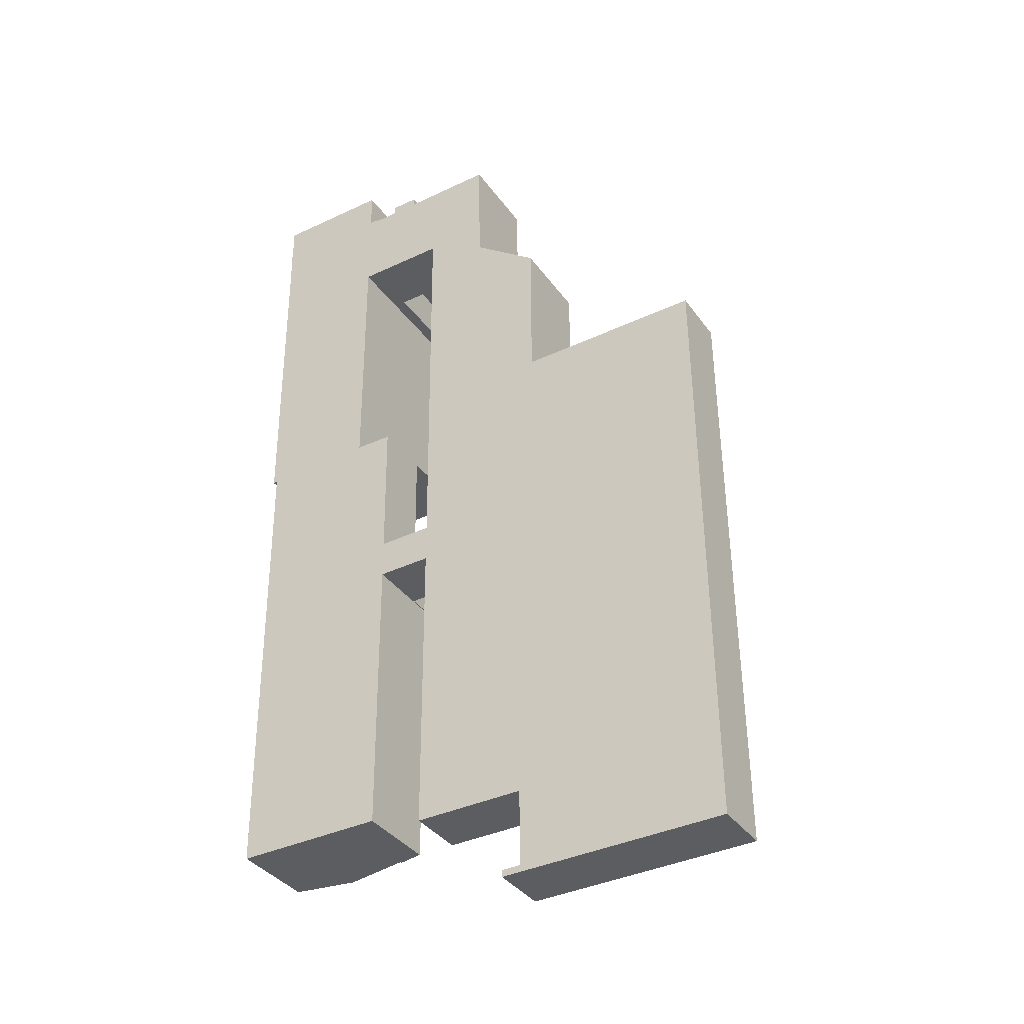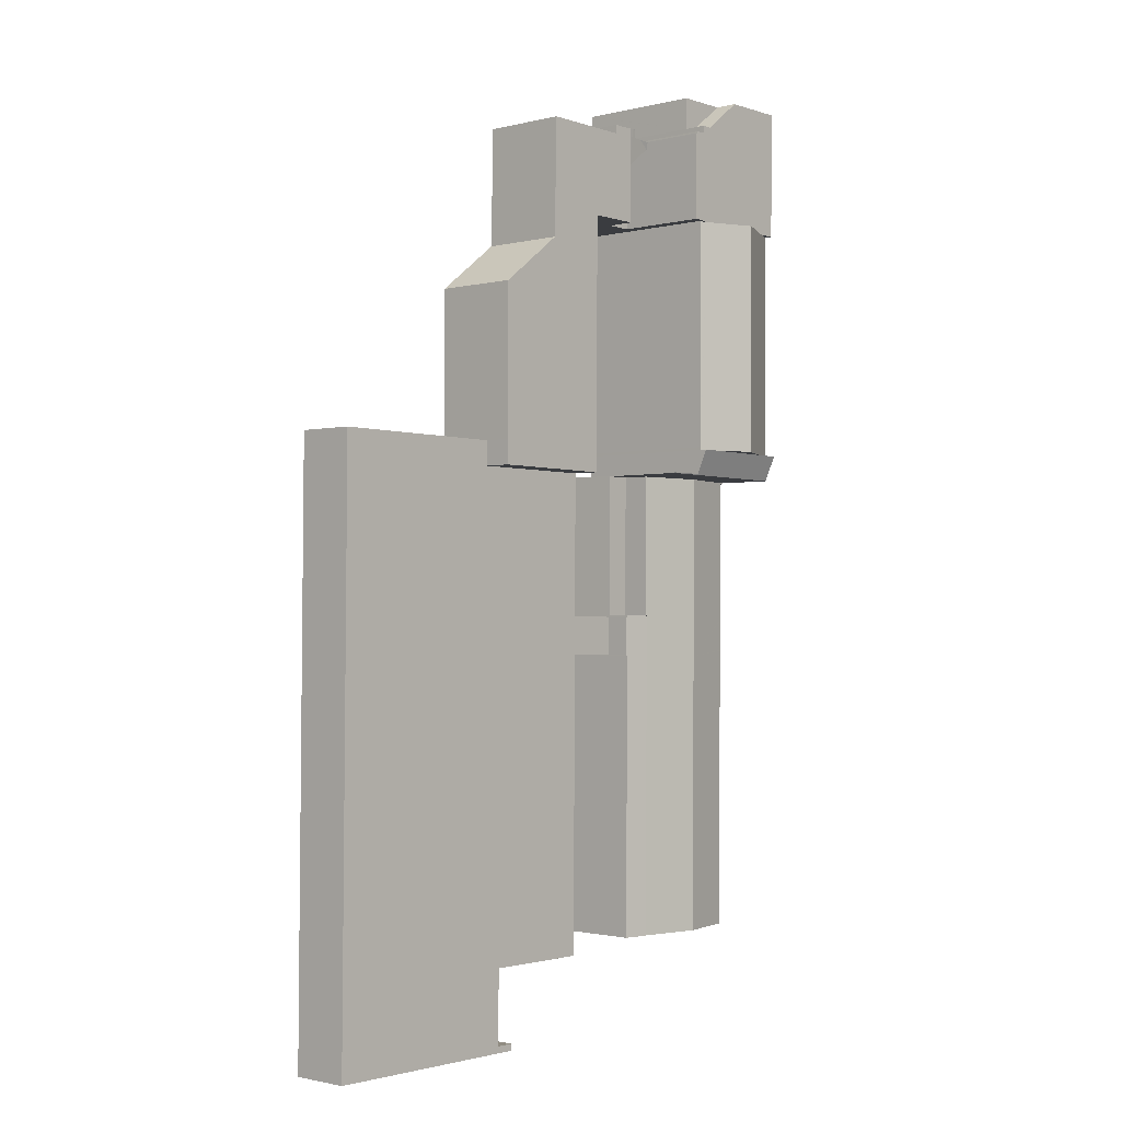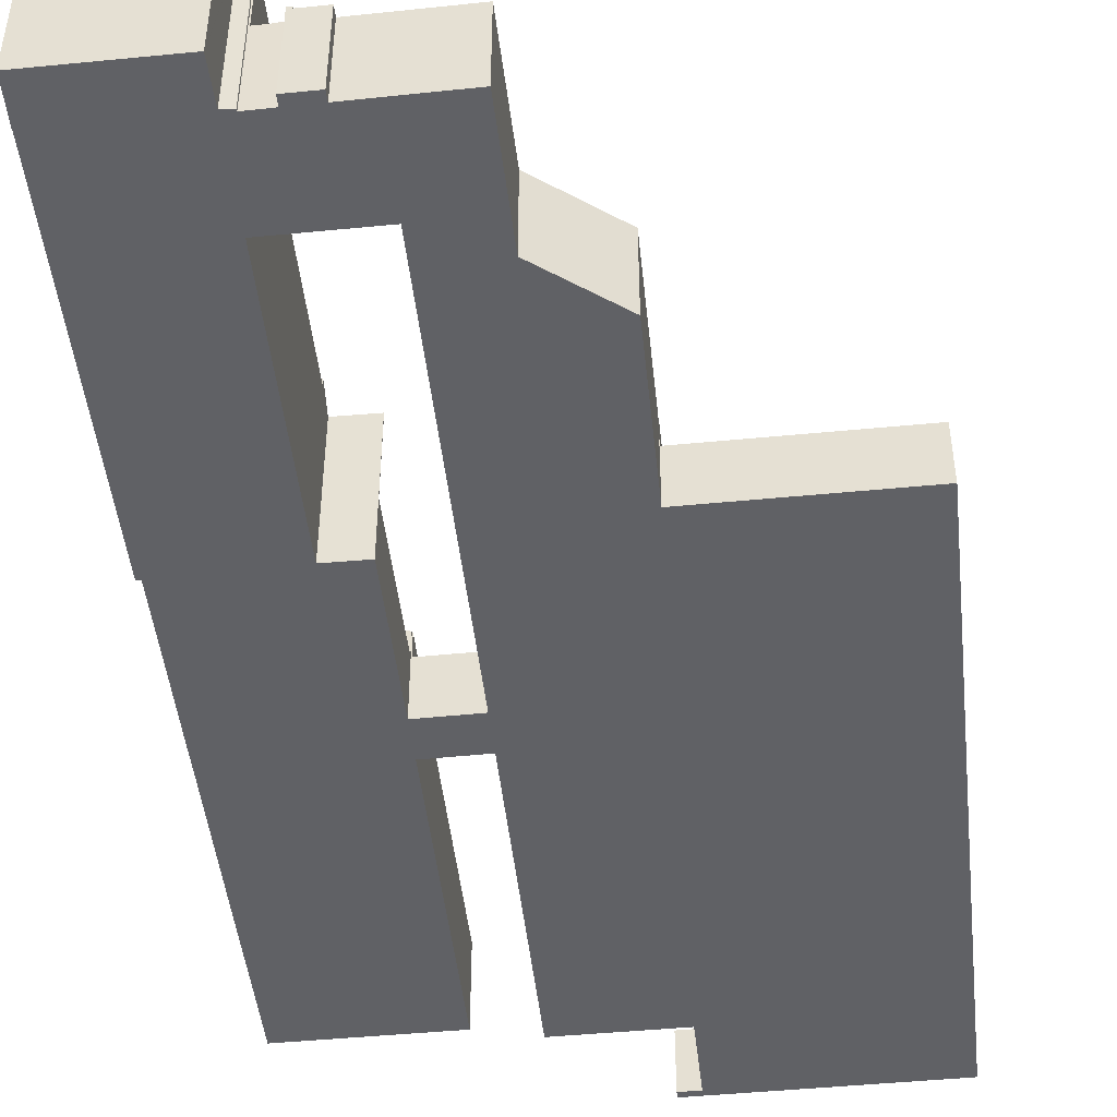
<metadata>
{"format":"obj","ext":"obj","renderer":"f3d","projection":"perspective","resolution":1024,"background":"white","views":[{"elev":-36.6,"azim":31.1,"up":"+Z"},{"elev":-1.4,"azim":131.5,"up":"+Z"},{"elev":-47.3,"azim":5.8,"up":"+Y"}]}
</metadata>
<code>
v  17.72 10.83 -0.157
v  16.25 10.62 -1.144
v  16.24 10.83 -0.191
v  19.58 11.09 0.988
v  19.06 11.03 0.743
v  19.43 11.08 0.986
v  19.61 10.8 -1.95
v  19.07 10.94 -0.125
v  19.62 10.62 -3.678
v  19.06 11.08 0.982
v  16.24 1.17e-17 -0.191
v  16.25 7.005e-17 -1.144
v  19.06 -6.013e-17 0.982
v  19.07 7.654e-18 -0.125
v  19.06 -4.55e-17 0.743
v  17.72 9.613e-18 -0.157
v  19.58 -6.05e-17 0.988
v  19.43 -6.038e-17 0.986
v  19.62 2.252e-16 -3.678
v  19.61 1.194e-16 -1.95
v  8.411 12.28 -43.82
v  8.551 12.28 -61.82
v  0.881 10.9 -44.01
v  0.886 10.9 -44.56
v  0.965 10.9 -53.41
v  1.022 10.9 -61.89
v  1.025 10.9 -62.32
v  8.592 12.28 -67.07
v  1.024 10.9 -62.41
v  1.073 10.9 -66.37
v  1.076 10.9 -66.49
v  1.081 10.9 -67.18
v  1.215 10.9 -84.93
v  8.87 12.28 -102.9
v  1.386 10.91 -103
v  0.371 10.8 -43.89
v  0.372 10.8 -44.03
v  16.72 10.78 -61.75
v  16.58 10.78 -43.75
v  16.76 10.78 -66.95
v  17.04 10.78 -102.9
v  17.04 6.299e-15 -102.9
v  16.76 4.099e-15 -66.95
v  16.72 3.781e-15 -61.75
v  16.58 2.679e-15 -43.75
v  8.87 6.302e-15 -102.9
v  1.386 6.305e-15 -103
v  0.881 2.695e-15 -44.01
v  0.372 2.696e-15 -44.03
v  1.215 5.201e-15 -84.93
v  1.081 4.113e-15 -67.18
v  1.076 4.071e-15 -66.49
v  1.073 4.064e-15 -66.37
v  1.024 3.821e-15 -62.41
v  1.025 3.816e-15 -62.32
v  1.022 3.789e-15 -61.89
v  0.965 3.271e-15 -53.41
v  0.886 2.729e-15 -44.56
v  0.371 2.687e-15 -43.89
v  8.411 2.683e-15 -43.82
v  22.57 10.8 1.025
v  19.58 10.8 0.988
v  19.62 10.8 -3.678
v  22.59 10.8 -0.082
v  26.07 10.8 -0.022
v  19.67 10.8 -11.14
v  34.09 10.8 0.117
v  26.15 10.8 -11.09
v  26.26 10.8 -11.09
v  34.28 10.8 -11.12
v  26.26 10.8 -11.19
v  26.51 10.8 -40.06
v  34.34 10.8 -14.75
v  34.35 10.8 -14.88
v  34.45 10.8 -14.96
v  42.71 10.8 -21.17
v  42.8 10.8 -21.24
v  42.84 10.8 -37.04
v  26.52 10.8 -40.47
v  26.55 10.8 -43.67
v  34.94 10.8 -43.59
v  42.85 10.8 -40.43
v  42.9 10.8 -43.53
v  42.87 10.8 -40.43
v  42.85 10.8 -40.33
v  42.85 2.476e-15 -40.43
v  42.85 2.469e-15 -40.33
v  42.84 2.268e-15 -37.04
v  42.8 1.3e-15 -21.24
v  42.87 2.476e-15 -40.43
v  42.9 2.665e-15 -43.53
v  22.57 -6.276e-17 1.025
v  22.59 5.021e-18 -0.082
v  34.09 -7.164e-18 0.117
v  34.28 6.808e-16 -11.12
v  34.34 9.034e-16 -14.75
v  34.35 9.112e-16 -14.88
v  26.07 1.347e-18 -0.022
v  34.94 2.669e-15 -43.59
v  26.55 2.674e-15 -43.67
v  26.26 6.789e-16 -11.09
v  19.67 6.823e-16 -11.14
v  26.15 6.789e-16 -11.09
v  26.54 10.8 -43.6
v  26.54 2.67e-15 -43.6
v  26.52 2.478e-15 -40.47
v  26.26 6.85e-16 -11.19
v  26.51 2.453e-15 -40.06
v  34.45 9.159e-16 -14.96
v  42.71 1.296e-15 -21.17
v  15.02 19.38 -40.57
v  15.03 18.07 -43.62
v  13.09 19.38 -40.58
v  0.347 19.38 -40.69
v  8.411 18.02 -43.82
v  0.371 18.02 -43.89
v  3.68 19.38 -40.66
v  8.386 19.38 -40.62
v  16.58 18.02 -43.75
v  15.75 18.07 -43.63
v  16.58 18.07 -43.63
v  19.75 18.02 -43.72
v  19.75 18.04 -43.67
v  19.75 18.05 -43.65
v  19.75 2.673e-15 -43.65
v  19.75 2.674e-15 -43.67
v  19.75 2.677e-15 -43.72
v  15.02 2.484e-15 -40.57
v  15.03 2.671e-15 -43.62
v  0.347 2.492e-15 -40.69
v  3.68 2.49e-15 -40.66
v  8.386 2.487e-15 -40.62
v  13.09 2.485e-15 -40.58
v  15.75 2.671e-15 -43.63
v  16.58 2.672e-15 -43.63
v  0.218 17.88 -23.45
v  0.347 17.88 -40.69
v  0.128 17.88 -11.41
v  2.273 18.85 -11.39
v  8.158 21.51 -11.34
v  8.386 21.51 -40.62
v  15.01 18.51 -40.2
v  14.04 18.85 -11.29
v  14.84 18.49 -11.29
v  15.02 18.51 -40.57
v  0.218 1.436e-15 -23.45
v  0.128 6.987e-16 -11.41
v  2.273 6.976e-16 -11.39
v  14.04 6.914e-16 -11.29
v  14.84 6.91e-16 -11.29
v  8.158 6.945e-16 -11.34
v  15.01 2.462e-15 -40.2
v  26.72 7.357 -66.8
v  35.99 7.357 -104.6
v  26.92 7.357 -104.6
v  40.74 7.357 -104.6
v  20.04 7.357 -61.9
v  20.73 7.357 -66.79
v  20.07 7.357 -66.8
v  26.55 7.357 -66.7
v  20.69 7.357 -61.89
v  26.51 7.357 -61.81
v  26.72 7.357 -66.7
v  59.68 7.357 -114.6
v  66.54 7.357 -114.6
v  26.7 7.357 -61.8
v  26.7 7.357 -61.67
v  26.55 7.357 -43.67
v  66.46 7.357 -104.5
v  66.13 7.357 -66.22
v  34.94 7.357 -43.59
v  42.9 7.357 -43.53
v  42.87 7.357 -40.43
v  59.68 7.357 -40.29
v  66.09 7.357 -61.33
v  65.94 7.357 -43.33
v  65.91 7.357 -40.23
v  38.43 7.357 -114
v  43.5 7.357 -114.8
v  38.43 7.357 -114.8
v  40.85 7.357 -114
v  40.74 7.357 -104.7
v  26.7 3.784e-15 -61.8
v  26.7 3.776e-15 -61.67
v  38.43 7.032e-15 -114.8
v  38.43 6.981e-15 -114
v  40.85 6.979e-15 -114
v  40.74 6.408e-15 -104.7
v  40.74 6.402e-15 -104.6
v  26.92 6.408e-15 -104.6
v  26.72 4.09e-15 -66.8
v  26.72 4.084e-15 -66.7
v  20.07 4.09e-15 -66.8
v  20.04 3.79e-15 -61.9
v  59.68 2.467e-15 -40.29
v  65.91 2.464e-15 -40.23
v  26.51 3.785e-15 -61.81
v  20.69 3.79e-15 -61.89
v  65.94 2.653e-15 -43.33
v  66.09 3.755e-15 -61.33
v  66.13 4.055e-15 -66.22
v  66.46 6.398e-15 -104.5
v  66.54 7.016e-15 -114.6
v  59.68 7.02e-15 -114.6
v  43.5 7.029e-15 -114.8
v  35.99 6.404e-15 -104.6
v  20.73 4.09e-15 -66.79
v  26.55 4.084e-15 -66.7
v  16.25 7.357 -1.144
v  19.67 7.357 -11.14
v  16.33 7.357 -11.17
v  19.62 7.357 -3.678
v  16.33 6.841e-16 -11.17
v  16.58 7.357 -43.75
v  19.94 7.357 -61.72
v  16.72 7.357 -61.75
v  19.75 7.357 -43.72
v  19.94 3.78e-15 -61.72
v  20.07 10.37 -66.8
v  19.94 10.39 -61.9
v  20.04 10.37 -61.9
v  16.72 11 -61.75
v  19.94 10.39 -61.72
v  16.76 11 -66.95
v  19.96 10.39 -66.8
v  19.97 10.39 -66.9
v  20.2 10.4 -102.8
v  17.04 11 -102.9
v  19.96 4.09e-15 -66.8
v  20.2 6.298e-15 -102.8
v  19.97 4.096e-15 -66.9
v  19.94 3.79e-15 -61.9
v  8.135 18.85 4.959
v  0.003 18.85 4.699
v  0.001 18.85 4.889
v  0.003 18.85 4.655
v  0.029 18.85 2.182
v  0.016 18.85 1.214
v  0.01 18.85 0.752
v  0 18.85 1.154e-15
v  0.027 18.85 -0.093
v  0.038 18.85 -0.132
v  0.093 18.85 -6.876
v  0.127 18.85 -11.33
v  0.128 18.85 -11.41
v  8.158 18.85 -11.34
v  8.29 18.85 4.843
v  13.42 18.85 0.984
v  14.75 18.85 1.007
v  14.77 18.85 0.099
v  16.09 18.85 0.049
v  16.11 18.85 -0.194
v  16.24 18.85 -0.191
v  16.25 18.85 -1.144
v  14.84 18.85 -11.19
v  15.5 18.85 -11.18
v  16.33 18.85 -11.17
v  14.84 18.85 -11.29
v  14.75 -6.166e-17 1.007
v  14.77 -6.062e-18 0.099
v  16.09 -3e-18 0.049
v  16.11 1.188e-17 -0.194
v  14.84 6.849e-16 -11.19
v  13.42 -6.025e-17 0.984
v  0.001 -2.994e-16 4.889
v  8.135 -3.037e-16 4.959
v  15.5 6.845e-16 -11.18
v  0.127 6.936e-16 -11.33
v  0.093 4.21e-16 -6.876
v  0.038 8.083e-18 -0.132
v  0 0 0
v  0.027 5.695e-18 -0.093
v  0.016 -7.434e-17 1.214
v  0.029 -1.336e-16 2.182
v  0.01 -4.605e-17 0.752
v  0.003 -2.877e-16 4.699
v  0.003 -2.85e-16 4.655
v  8.29 -2.965e-16 4.843
v  14.67 16.02 5.015
v  8.29 16.02 4.843
v  8.135 16.02 4.959
v  13.42 16.02 0.984
v  14.67 16.02 4.953
v  14.75 16.02 1.007
v  14.67 16.02 4.655
v  14.67 -3.071e-16 5.015
v  14.67 -3.033e-16 4.953
v  14.67 -2.85e-16 4.655
g defaultobject
f 1 2 3
f 4 5 6
f 5 4 7
f 5 7 8
f 8 7 2
f 2 7 9
f 2 1 8
f 6 5 10
f 2 11 3
f 11 2 12
f 5 13 10
f 13 5 8
f 13 8 14
f 13 14 15
f 11 1 3
f 1 11 8
f 8 11 14
f 14 11 16
f 13 6 10
f 6 17 4
f 17 6 13
f 17 13 18
f 17 7 4
f 7 17 9
f 9 17 19
f 19 17 20
f 19 2 9
f 2 19 12
f 18 20 17
f 20 18 13
f 20 13 15
f 20 15 14
f 20 14 16
f 20 16 19
f 19 16 12
f 12 16 11
f 21 22 23
f 24 23 22
f 25 24 22
f 26 25 22
f 27 26 22
f 28 27 22
f 29 27 28
f 30 29 28
f 31 30 28
f 32 31 28
f 33 32 28
f 34 33 28
f 35 33 34
f 21 23 36
f 37 36 23
f 38 21 39
f 21 38 22
f 22 38 40
f 22 40 28
f 28 40 41
f 28 41 34
f 40 42 41
f 42 40 43
f 43 40 38
f 43 38 44
f 44 38 39
f 44 39 45
f 42 34 41
f 34 42 35
f 35 42 46
f 35 46 47
f 48 37 23
f 37 48 49
f 47 33 35
f 33 47 50
f 33 50 32
f 32 50 51
f 32 51 31
f 31 51 30
f 30 51 29
f 29 51 52
f 29 52 53
f 29 53 54
f 54 27 29
f 27 54 55
f 55 26 27
f 26 55 25
f 25 55 24
f 24 55 56
f 24 56 57
f 24 57 23
f 23 57 48
f 48 57 58
f 49 36 37
f 36 49 59
f 59 21 36
f 21 59 39
f 39 59 60
f 39 60 45
f 48 44 45
f 44 48 58
f 44 58 57
f 44 57 56
f 44 56 43
f 43 56 55
f 43 55 54
f 43 54 53
f 43 53 52
f 43 52 51
f 43 51 42
f 42 51 50
f 42 50 47
f 42 47 46
f 59 48 60
f 48 59 49
f 60 48 45
f 61 7 62
f 7 61 63
f 63 61 64
f 63 64 65
f 63 65 66
f 66 65 67
f 66 67 68
f 68 67 69
f 69 67 70
f 69 70 71
f 71 70 72
f 72 70 73
f 72 73 74
f 72 74 75
f 72 75 76
f 72 76 77
f 72 77 78
f 72 78 79
f 79 78 80
f 80 78 81
f 81 78 82
f 81 82 83
f 83 82 84
f 85 86 82
f 86 85 78
f 86 78 77
f 86 77 87
f 87 77 88
f 88 77 89
f 90 83 84
f 83 90 91
f 92 64 61
f 64 92 93
f 94 70 67
f 70 94 95
f 70 95 73
f 73 95 74
f 74 95 96
f 74 96 97
f 86 84 82
f 84 86 90
f 17 61 62
f 61 17 92
f 93 65 64
f 65 93 67
f 67 93 94
f 94 93 98
f 91 81 83
f 81 91 80
f 80 91 99
f 80 99 100
f 101 68 69
f 68 101 66
f 66 101 102
f 102 101 103
f 100 104 80
f 104 100 79
f 79 100 72
f 72 100 71
f 71 100 105
f 71 105 106
f 71 106 69
f 69 106 107
f 69 107 101
f 107 106 108
f 102 63 66
f 63 102 7
f 7 102 62
f 62 102 20
f 62 20 17
f 20 102 19
f 97 75 74
f 75 97 76
f 76 97 77
f 77 97 109
f 77 109 110
f 77 110 89
f 20 92 17
f 92 20 93
f 93 20 98
f 98 20 19
f 98 19 94
f 94 19 102
f 94 102 101
f 94 101 95
f 101 102 103
f 95 101 107
f 95 107 108
f 95 108 96
f 96 108 97
f 97 108 109
f 109 108 110
f 110 108 89
f 89 108 88
f 88 108 106
f 88 106 100
f 88 100 86
f 86 100 99
f 86 99 90
f 90 99 91
f 111 112 113
f 114 115 116
f 115 114 117
f 115 117 118
f 115 118 112
f 115 112 119
f 112 118 113
f 119 112 120
f 119 120 121
f 119 121 122
f 122 121 123
f 123 121 124
f 125 123 124
f 123 125 126
f 126 122 123
f 122 126 127
f 128 112 111
f 112 128 129
f 127 119 122
f 119 127 115
f 115 127 116
f 116 127 59
f 59 127 45
f 59 45 60
f 116 130 114
f 130 116 59
f 130 117 114
f 117 130 118
f 118 130 113
f 113 130 111
f 111 130 131
f 111 131 128
f 128 131 132
f 128 132 133
f 129 120 112
f 120 129 121
f 121 129 124
f 124 129 134
f 124 134 125
f 125 134 135
f 60 130 59
f 130 60 131
f 131 60 132
f 132 60 129
f 129 60 45
f 132 129 133
f 129 45 134
f 134 45 135
f 135 45 127
f 135 127 126
f 135 126 125
f 128 133 129
f 136 117 137
f 117 136 138
f 117 138 139
f 117 139 140
f 117 140 141
f 142 143 144
f 143 142 145
f 143 145 113
f 143 113 140
f 140 113 141
f 113 117 141
f 117 113 137
f 137 113 130
f 130 113 145
f 130 145 133
f 133 145 128
f 130 133 131
f 131 133 132
f 130 136 137
f 136 130 138
f 138 130 146
f 138 146 147
f 139 143 140
f 143 139 138
f 143 138 147
f 143 147 144
f 144 147 148
f 144 148 149
f 144 149 150
f 149 148 151
f 150 142 144
f 142 150 152
f 142 152 145
f 145 152 128
f 146 148 147
f 148 146 151
f 151 146 149
f 149 146 150
f 150 146 152
f 152 146 130
f 152 130 131
f 152 131 132
f 152 132 133
f 152 133 128
f 153 154 155
f 154 153 156
f 157 158 159
f 158 157 160
f 160 157 161
f 160 161 162
f 160 162 163
f 163 162 164
f 164 162 165
f 165 162 166
f 165 166 167
f 165 167 168
f 165 168 169
f 169 168 170
f 170 168 171
f 170 171 172
f 170 172 173
f 170 173 174
f 170 174 175
f 175 174 176
f 176 174 177
f 178 179 180
f 179 178 181
f 179 181 182
f 179 182 164
f 164 182 156
f 164 156 153
f 164 153 163
f 183 167 166
f 167 183 168
f 168 183 100
f 100 183 184
f 91 173 172
f 173 91 90
f 185 178 180
f 178 185 186
f 187 182 181
f 182 187 188
f 182 188 156
f 156 188 189
f 190 153 155
f 153 190 191
f 153 191 163
f 163 191 192
f 193 157 159
f 157 193 194
f 100 171 168
f 171 100 99
f 171 99 172
f 172 99 91
f 90 174 173
f 174 90 195
f 174 195 177
f 177 195 196
f 186 181 178
f 181 186 187
f 194 161 157
f 161 194 162
f 162 194 166
f 166 194 197
f 166 197 183
f 197 194 198
f 196 176 177
f 176 196 199
f 176 199 175
f 175 199 200
f 175 200 170
f 170 200 201
f 170 201 169
f 169 201 202
f 169 202 165
f 165 202 203
f 203 164 165
f 164 203 204
f 164 204 179
f 179 204 205
f 179 205 180
f 180 205 185
f 189 154 156
f 154 189 155
f 155 189 206
f 155 206 190
f 192 160 163
f 160 192 158
f 158 192 159
f 159 192 207
f 159 207 193
f 207 192 208
f 193 198 194
f 198 193 197
f 197 193 183
f 185 187 186
f 187 185 205
f 184 99 100
f 99 184 91
f 91 184 195
f 195 184 196
f 196 184 199
f 199 184 200
f 200 184 183
f 200 183 193
f 200 193 207
f 200 207 208
f 200 208 192
f 200 192 191
f 200 191 190
f 200 190 201
f 201 190 189
f 201 189 202
f 189 190 206
f 202 189 188
f 202 188 187
f 202 187 203
f 203 187 205
f 203 205 204
f 195 90 91
f 209 210 211
f 210 209 212
f 12 212 209
f 212 12 19
f 19 210 212
f 210 19 102
f 102 211 210
f 211 102 213
f 213 209 211
f 209 213 12
f 213 19 12
f 19 213 102
f 214 215 216
f 215 214 217
f 45 217 214
f 217 45 127
f 127 215 217
f 215 127 218
f 218 216 215
f 216 218 44
f 44 214 216
f 214 44 45
f 45 218 127
f 218 45 44
f 219 220 221
f 220 222 223
f 222 220 224
f 224 220 225
f 225 220 219
f 224 225 226
f 224 226 227
f 224 227 228
f 229 226 225
f 226 229 227
f 227 229 230
f 230 229 231
f 218 220 223
f 220 218 232
f 194 219 221
f 219 194 193
f 227 42 228
f 42 227 230
f 219 229 225
f 229 219 193
f 42 224 228
f 224 42 43
f 224 43 222
f 222 43 44
f 44 223 222
f 223 44 218
f 232 221 220
f 221 232 194
f 194 232 193
f 230 43 42
f 43 230 231
f 43 231 44
f 44 231 229
f 44 229 193
f 44 193 232
f 44 232 218
f 233 234 235
f 234 233 236
f 236 233 237
f 237 233 238
f 238 233 239
f 239 233 240
f 240 233 241
f 241 233 242
f 242 233 243
f 243 233 244
f 244 233 245
f 245 233 139
f 139 233 246
f 246 233 247
f 246 247 248
f 246 248 143
f 143 248 249
f 143 249 250
f 143 250 251
f 143 251 252
f 143 252 253
f 143 253 254
f 143 254 255
f 255 254 256
f 256 254 257
f 258 143 255
f 259 250 249
f 250 259 260
f 261 252 251
f 252 261 262
f 11 254 253
f 254 11 257
f 257 11 213
f 213 11 12
f 263 258 255
f 258 263 150
f 260 251 250
f 251 260 261
f 262 253 252
f 253 262 11
f 264 249 248
f 249 264 259
f 265 233 235
f 233 265 266
f 213 256 257
f 256 213 255
f 255 213 263
f 263 213 267
f 150 143 258
f 143 150 246
f 246 150 139
f 139 150 245
f 245 150 149
f 245 149 148
f 245 148 147
f 148 149 151
f 147 244 245
f 244 147 243
f 243 147 242
f 242 147 268
f 242 268 269
f 242 269 270
f 270 241 242
f 241 270 240
f 240 270 271
f 271 270 272
f 271 239 240
f 239 271 238
f 238 271 237
f 237 271 273
f 237 273 274
f 273 271 275
f 274 236 237
f 236 274 234
f 234 274 235
f 235 274 265
f 265 274 276
f 276 274 277
f 266 247 233
f 247 266 248
f 248 266 264
f 264 266 278
f 265 278 266
f 278 265 276
f 278 276 264
f 264 276 277
f 264 277 274
f 264 274 273
f 264 273 275
f 264 260 259
f 260 264 275
f 260 275 271
f 260 271 272
f 260 272 261
f 261 272 262
f 262 272 270
f 262 270 269
f 262 269 12
f 12 269 213
f 213 269 267
f 267 269 263
f 263 269 268
f 263 268 150
f 150 268 151
f 151 268 147
f 150 151 149
f 151 147 148
f 12 11 262
f 279 280 281
f 280 279 282
f 282 279 283
f 282 283 284
f 284 283 285
f 286 283 279
f 283 286 285
f 285 286 284
f 284 286 287
f 284 287 259
f 259 287 288
f 259 282 284
f 282 259 264
f 264 280 282
f 280 264 281
f 281 264 266
f 266 264 278
f 266 279 281
f 279 266 286
f 288 264 259
f 264 288 287
f 264 287 286
f 264 286 278
f 278 286 266

</code>
